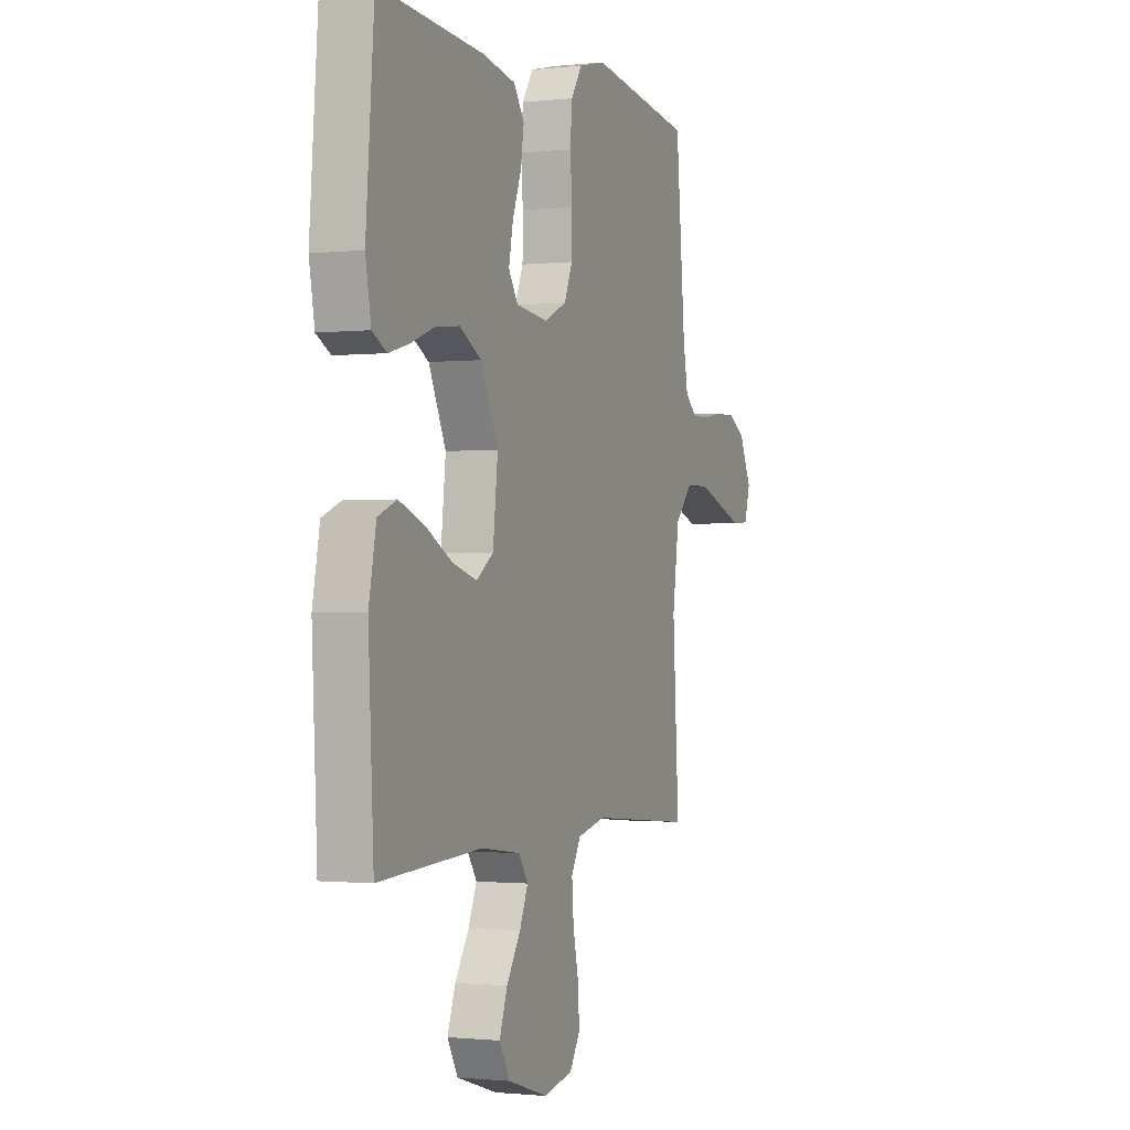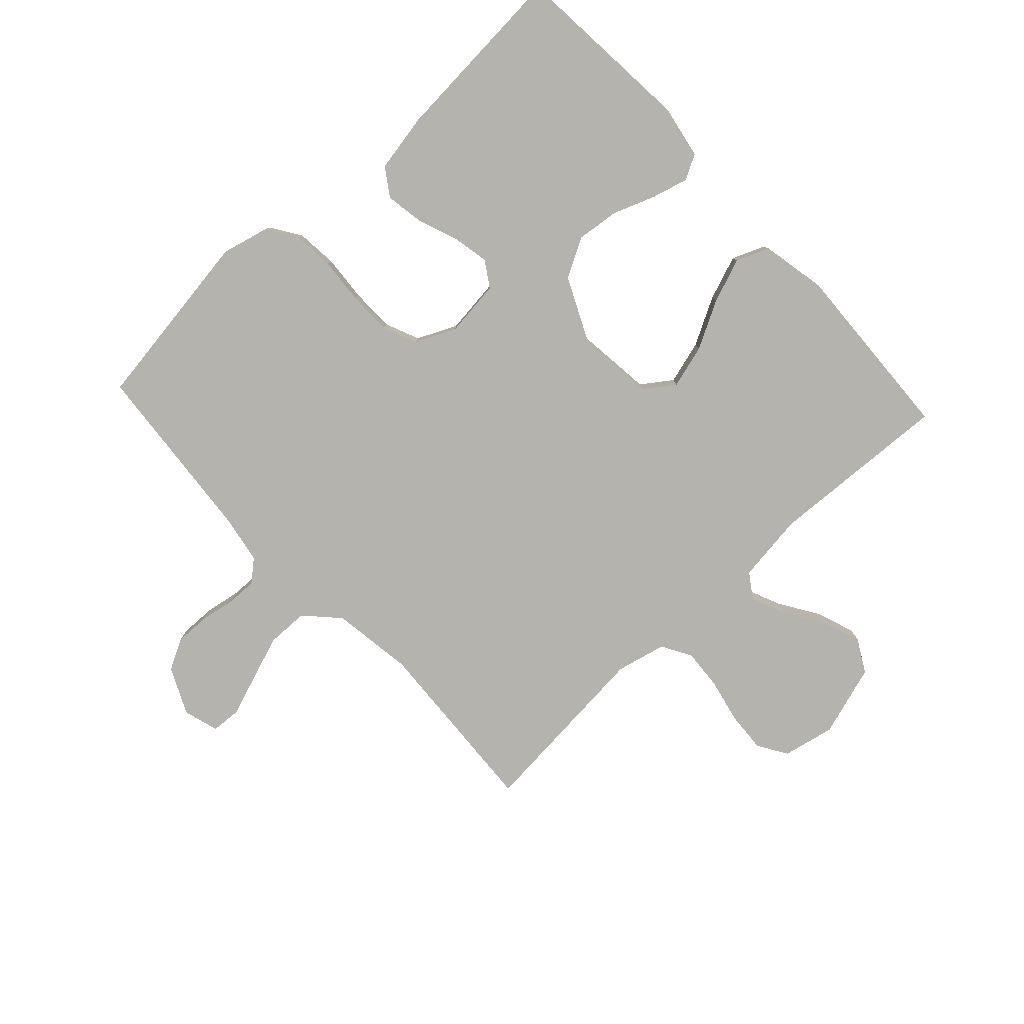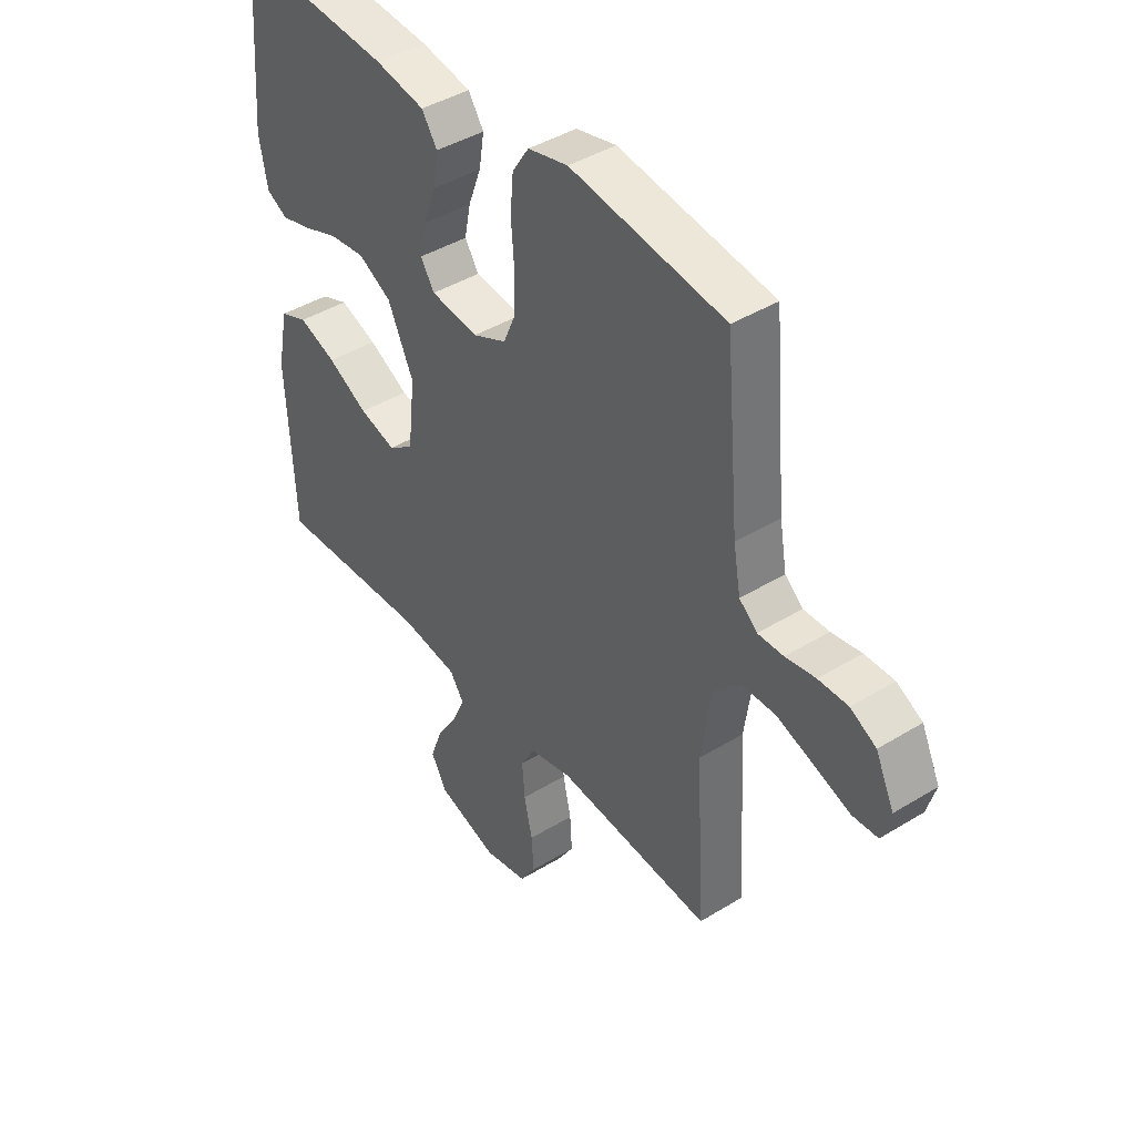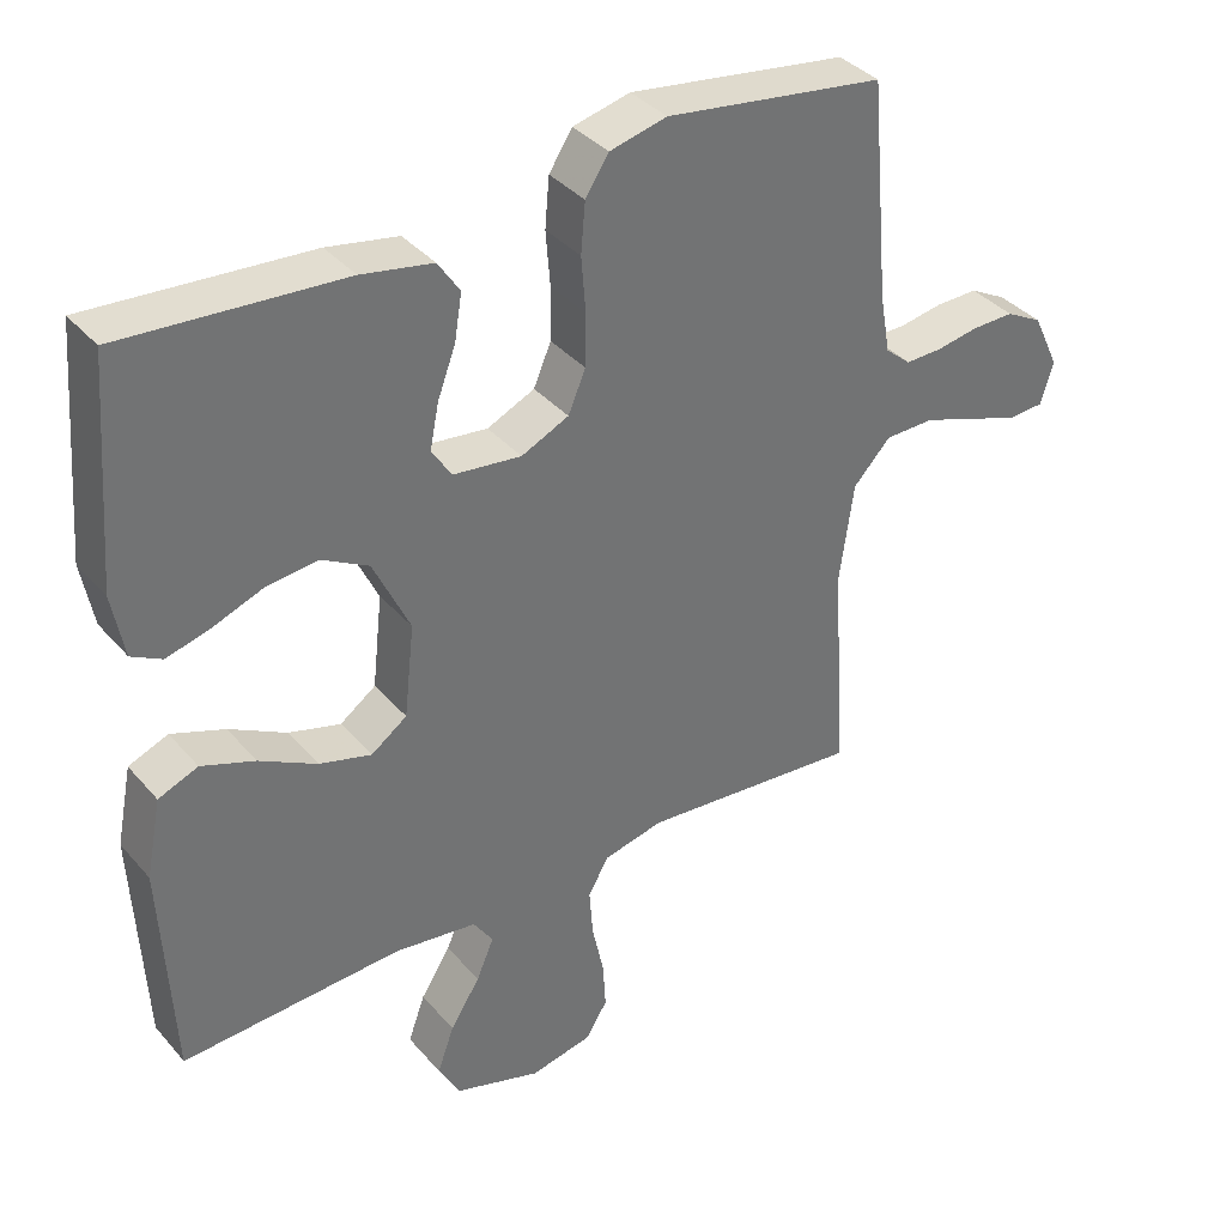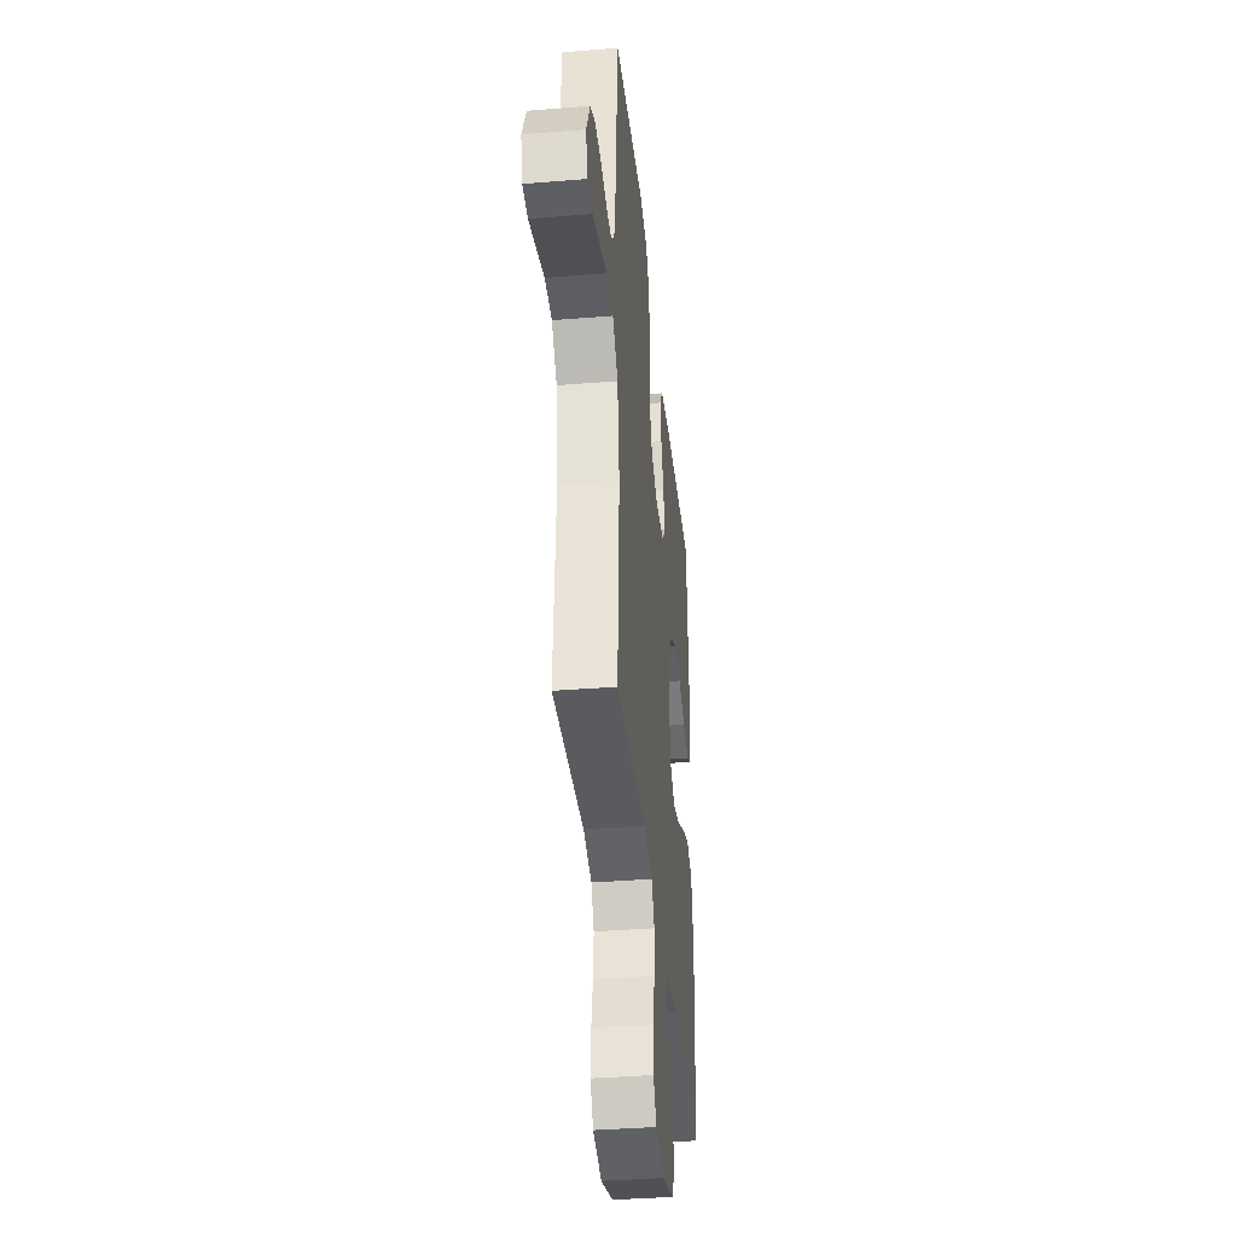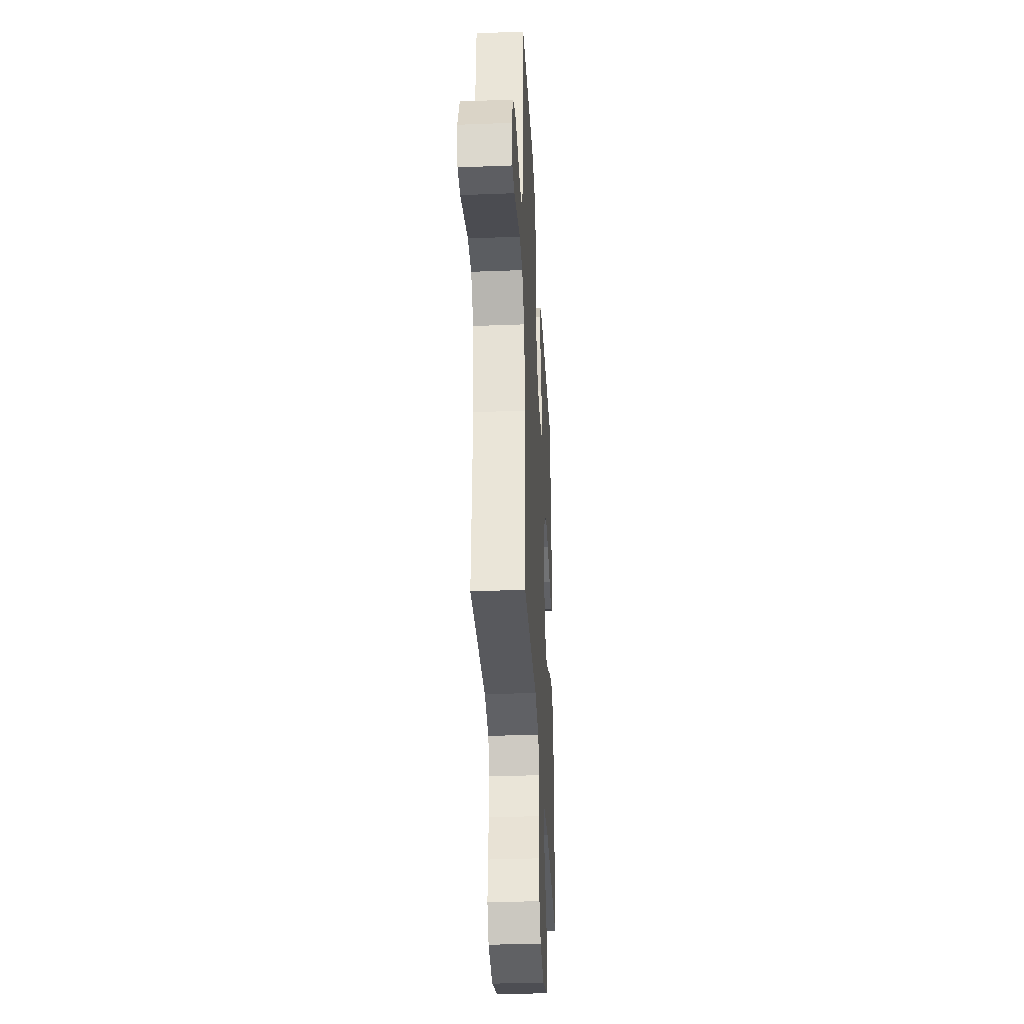
<metadata>
{"format":"obj","ext":"obj","renderer":"f3d","projection":"perspective","resolution":1024,"background":"white","views":[{"elev":-1.1,"azim":112.0,"up":"+Z"},{"elev":-79.9,"azim":42.9,"up":"+Y"},{"elev":42.4,"azim":-126.3,"up":"+Z"},{"elev":36.8,"azim":144.7,"up":"+Z"},{"elev":-38.0,"azim":-84.1,"up":"+Z"},{"elev":-34.9,"azim":-87.0,"up":"+Z"}]}
</metadata>
<code>
v 0.5 0.07 -0.5
v 0.2 0.07 -0.484
v 0.087 0.07 -0.499
v 0.06 0.07 -0.539
v 0.084 0.07 -0.595
v 0.125 0.07 -0.659
v 0.148 0.07 -0.723
v 0.118 0.07 -0.777
v 0 0.07 -0.814
v -0.085 0.07 -0.796
v -0.115 0.07 -0.748
v -0.111 0.07 -0.682
v -0.095 0.07 -0.609
v -0.09 0.07 -0.542
v -0.118 0.07 -0.493
v -0.2 0.07 -0.474
v -0.5 0.07 -0.5
v -0.482 0.07 -0.2
v -0.501 0.07 -0.066
v -0.552 0.07 -0.012
v -0.62 0.07 -0.011
v -0.694 0.07 -0.037
v -0.762 0.07 -0.061
v -0.811 0.07 -0.058
v -0.828 0.07 0
v -0.792 0.07 0.076
v -0.742 0.07 0.103
v -0.684 0.07 0.102
v -0.626 0.07 0.092
v -0.576 0.07 0.091
v -0.541 0.07 0.121
v -0.527 0.07 0.2
v -0.5 0.07 0.5
v -0.2 0.07 0.543
v -0.122 0.07 0.524
v -0.09 0.07 0.475
v -0.084 0.07 0.407
v -0.09 0.07 0.332
v -0.089 0.07 0.26
v -0.065 0.07 0.204
v 0 0.07 0.174
v 0.093 0.07 0.185
v 0.12 0.07 0.227
v 0.108 0.07 0.287
v 0.083 0.07 0.354
v 0.073 0.07 0.416
v 0.103 0.07 0.461
v 0.2 0.07 0.479
v 0.5 0.07 0.5
v 0.524 0.07 0.2
v 0.508 0.07 0.113
v 0.467 0.07 0.091
v 0.408 0.07 0.107
v 0.339 0.07 0.133
v 0.269 0.07 0.141
v 0.205 0.07 0.106
v 0.155 0.07 0
v 0.169 0.07 -0.126
v 0.218 0.07 -0.161
v 0.289 0.07 -0.141
v 0.367 0.07 -0.099
v 0.44 0.07 -0.072
v 0.494 0.07 -0.094
v 0.515 0.07 -0.2
v 0.5 0 -0.5
v 0.2 0 -0.484
v 0.087 0 -0.499
v 0.06 0 -0.539
v 0.084 0 -0.595
v 0.125 0 -0.659
v 0.148 0 -0.723
v 0.118 0 -0.777
v 0 0 -0.814
v -0.085 0 -0.796
v -0.115 0 -0.748
v -0.111 0 -0.682
v -0.095 0 -0.609
v -0.09 0 -0.542
v -0.118 0 -0.493
v -0.2 0 -0.474
v -0.5 0 -0.5
v -0.482 0 -0.2
v -0.501 0 -0.066
v -0.552 0 -0.012
v -0.62 0 -0.011
v -0.694 0 -0.037
v -0.762 0 -0.061
v -0.811 0 -0.058
v -0.828 0 0
v -0.792 0 0.076
v -0.742 0 0.103
v -0.684 0 0.102
v -0.626 0 0.092
v -0.576 0 0.091
v -0.541 0 0.121
v -0.527 0 0.2
v -0.5 0 0.5
v -0.2 0 0.543
v -0.122 0 0.524
v -0.09 0 0.475
v -0.084 0 0.407
v -0.09 0 0.332
v -0.089 0 0.26
v -0.065 0 0.204
v 0 0 0.174
v 0.093 0 0.185
v 0.12 0 0.227
v 0.108 0 0.287
v 0.083 0 0.354
v 0.073 0 0.416
v 0.103 0 0.461
v 0.2 0 0.479
v 0.5 0 0.5
v 0.524 0 0.2
v 0.508 0 0.113
v 0.467 0 0.091
v 0.408 0 0.107
v 0.339 0 0.133
v 0.269 0 0.141
v 0.205 0 0.106
v 0.155 0 0
v 0.169 0 -0.126
v 0.218 0 -0.161
v 0.289 0 -0.141
v 0.367 0 -0.099
v 0.44 0 -0.072
v 0.494 0 -0.094
v 0.515 0 -0.2
f 63 64 1 2
f 60 61 62 63
f 59 60 63 2
f 58 59 2 3
f 57 58 3 4
f 51 52 53 54
f 49 50 51 54
f 49 54 55
f 48 49 55 56
f 44 45 46 47
f 43 44 47 48
f 35 36 37 38
f 35 38 39
f 32 33 34 35
f 31 32 35 39
f 30 31 39 40
f 26 27 28 29
f 26 29 30
f 25 26 30
f 22 23 24 25
f 21 22 25 30
f 20 21 30 40
f 16 17 18
f 15 16 18 19
f 10 11 12 13
f 10 13 14
f 9 10 14
f 8 9 14
f 5 6 7 8
f 4 5 8 14
f 57 4 14 15
f 43 48 56 57
f 42 43 57 15
f 19 20 40 41
f 15 19 41 42
f 66 65 128 127
f 127 126 125 124
f 66 127 124 123
f 67 66 123 122
f 68 67 122 121
f 118 117 116 115
f 118 115 114 113
f 119 118 113
f 120 119 113 112
f 111 110 109 108
f 112 111 108 107
f 102 101 100 99
f 103 102 99
f 99 98 97 96
f 103 99 96 95
f 104 103 95 94
f 93 92 91 90
f 94 93 90
f 94 90 89
f 89 88 87 86
f 94 89 86 85
f 104 94 85 84
f 82 81 80
f 83 82 80 79
f 77 76 75 74
f 78 77 74
f 78 74 73
f 78 73 72
f 72 71 70 69
f 78 72 69 68
f 79 78 68 121
f 121 120 112 107
f 79 121 107 106
f 105 104 84 83
f 106 105 83 79
f 1 65 66 2
f 2 66 67 3
f 3 67 68 4
f 4 68 69 5
f 5 69 70 6
f 6 70 71 7
f 7 71 72 8
f 8 72 73 9
f 9 73 74 10
f 10 74 75 11
f 11 75 76 12
f 12 76 77 13
f 13 77 78 14
f 14 78 79 15
f 15 79 80 16
f 16 80 81 17
f 17 81 82 18
f 18 82 83 19
f 19 83 84 20
f 20 84 85 21
f 21 85 86 22
f 22 86 87 23
f 23 87 88 24
f 24 88 89 25
f 25 89 90 26
f 26 90 91 27
f 27 91 92 28
f 28 92 93 29
f 29 93 94 30
f 30 94 95 31
f 31 95 96 32
f 32 96 97 33
f 33 97 98 34
f 34 98 99 35
f 35 99 100 36
f 36 100 101 37
f 37 101 102 38
f 38 102 103 39
f 39 103 104 40
f 40 104 105 41
f 41 105 106 42
f 42 106 107 43
f 43 107 108 44
f 44 108 109 45
f 45 109 110 46
f 46 110 111 47
f 47 111 112 48
f 48 112 113 49
f 49 113 114 50
f 50 114 115 51
f 51 115 116 52
f 52 116 117 53
f 53 117 118 54
f 54 118 119 55
f 55 119 120 56
f 56 120 121 57
f 57 121 122 58
f 58 122 123 59
f 59 123 124 60
f 60 124 125 61
f 61 125 126 62
f 62 126 127 63
f 63 127 128 64
f 64 128 65 1

</code>
